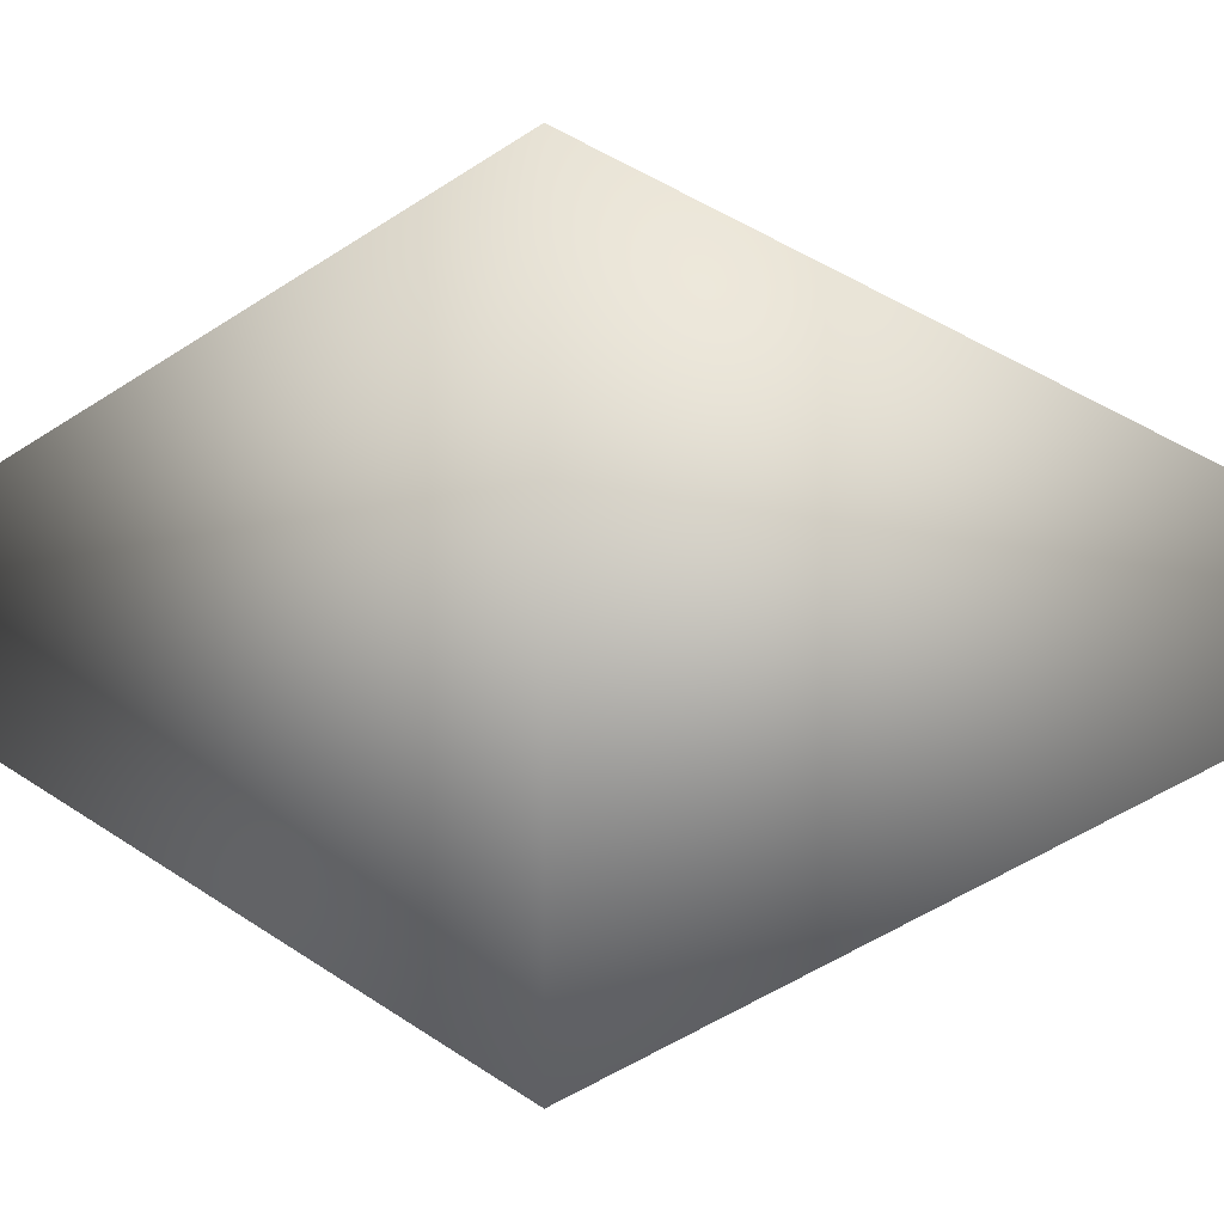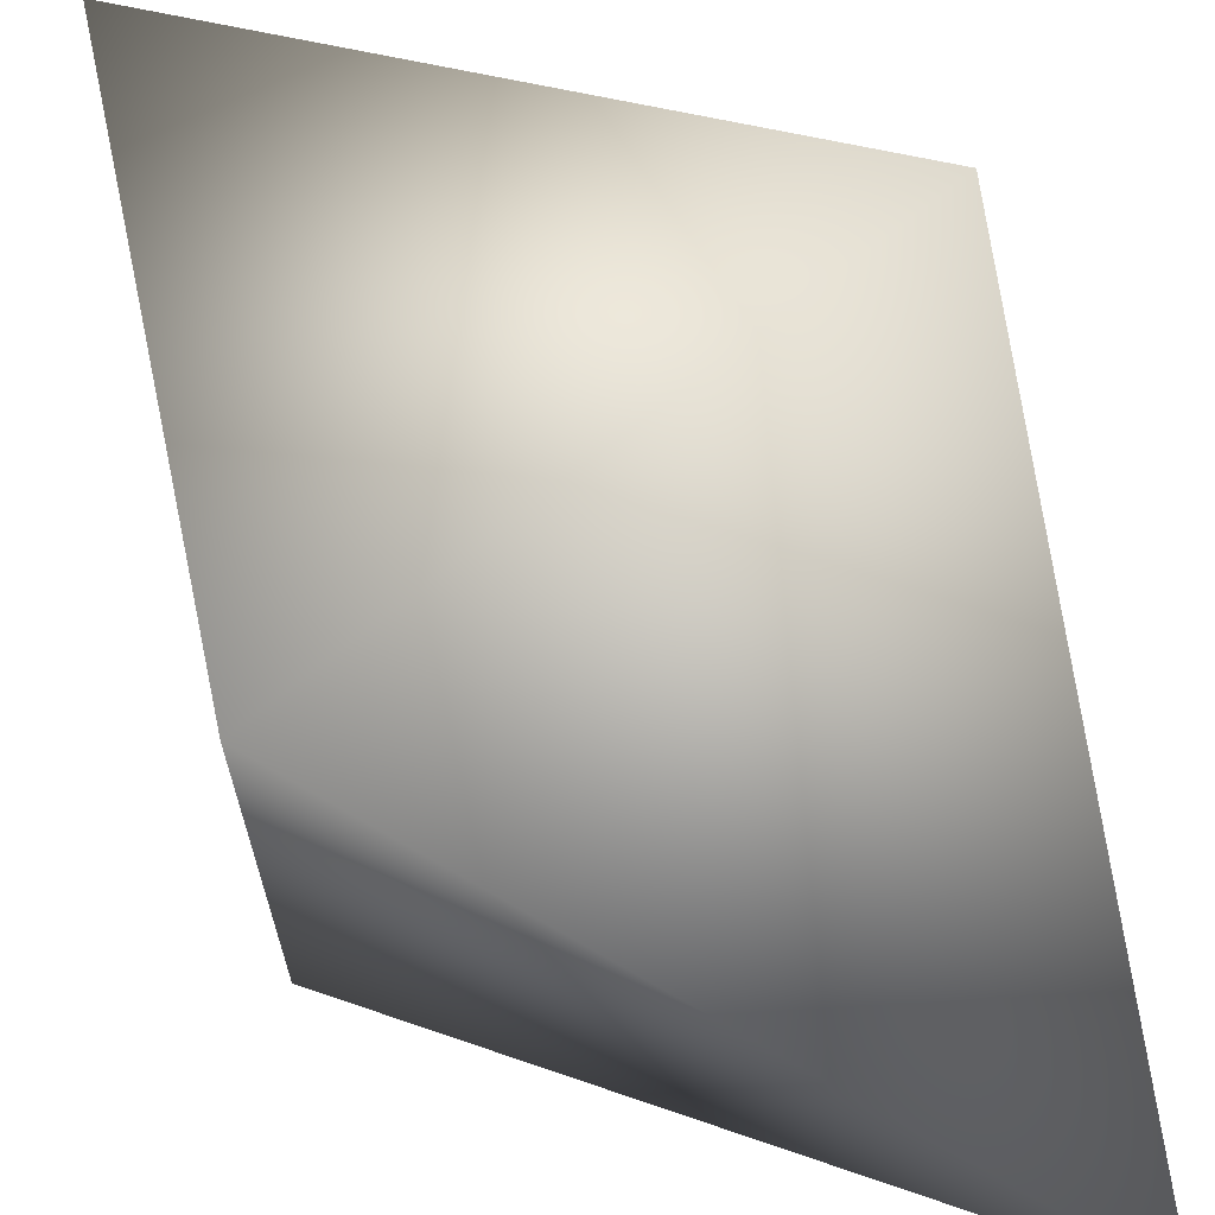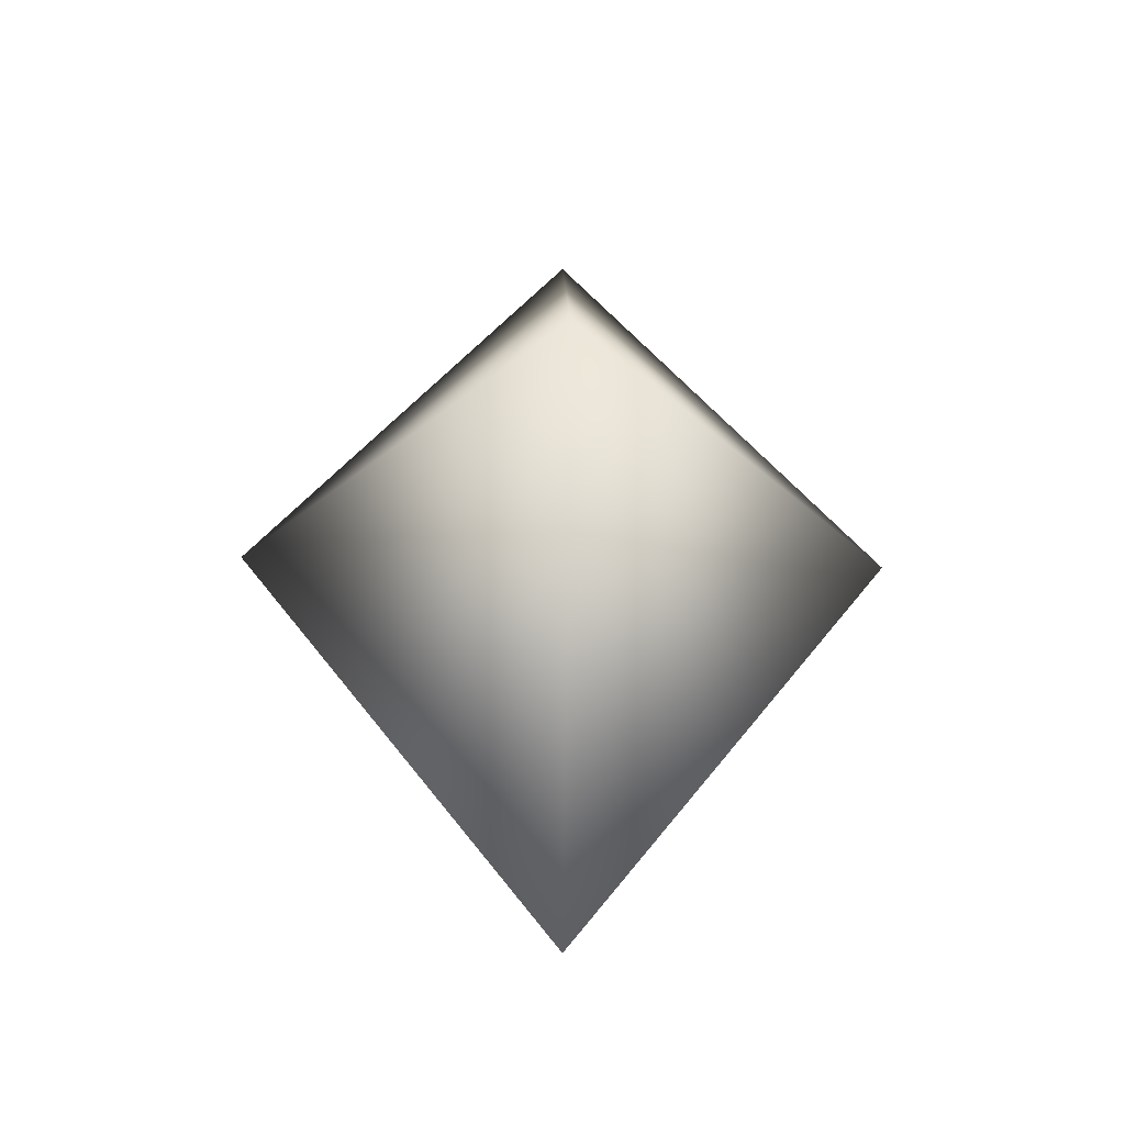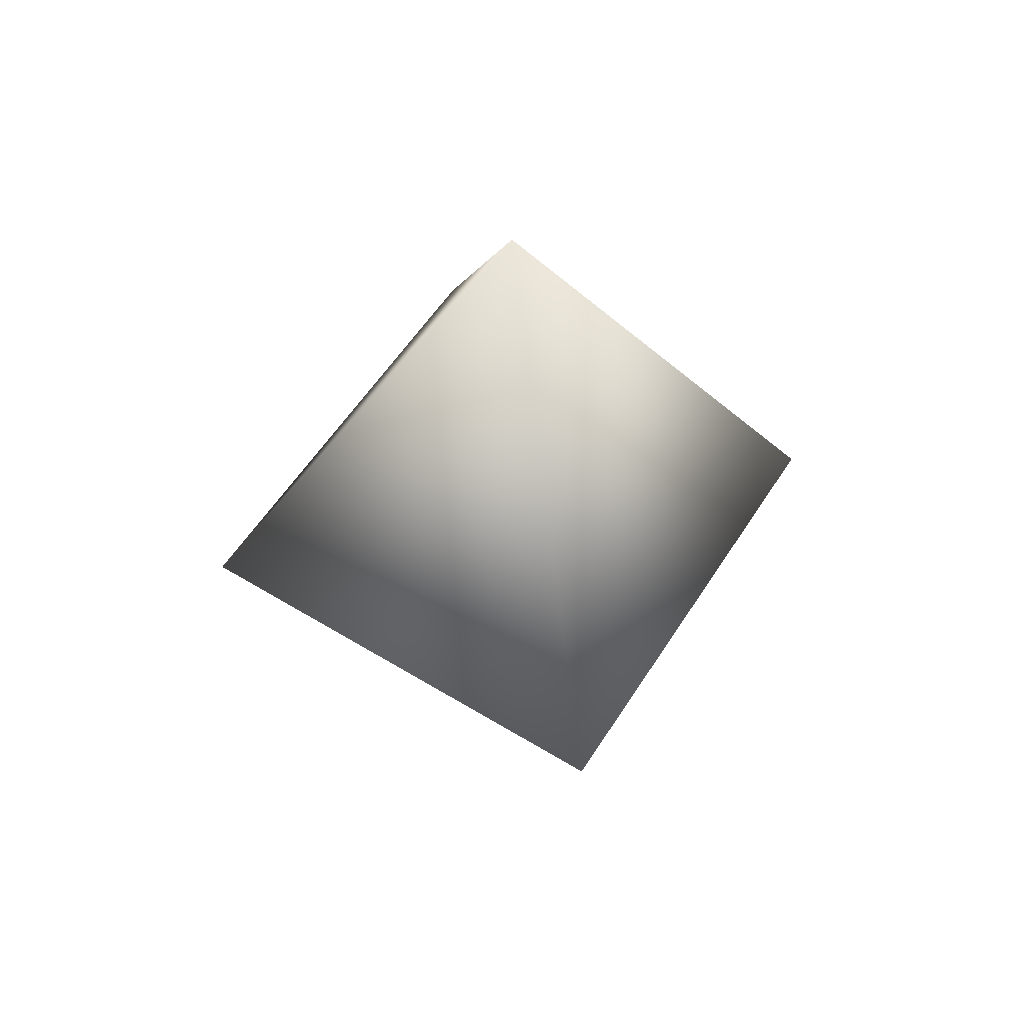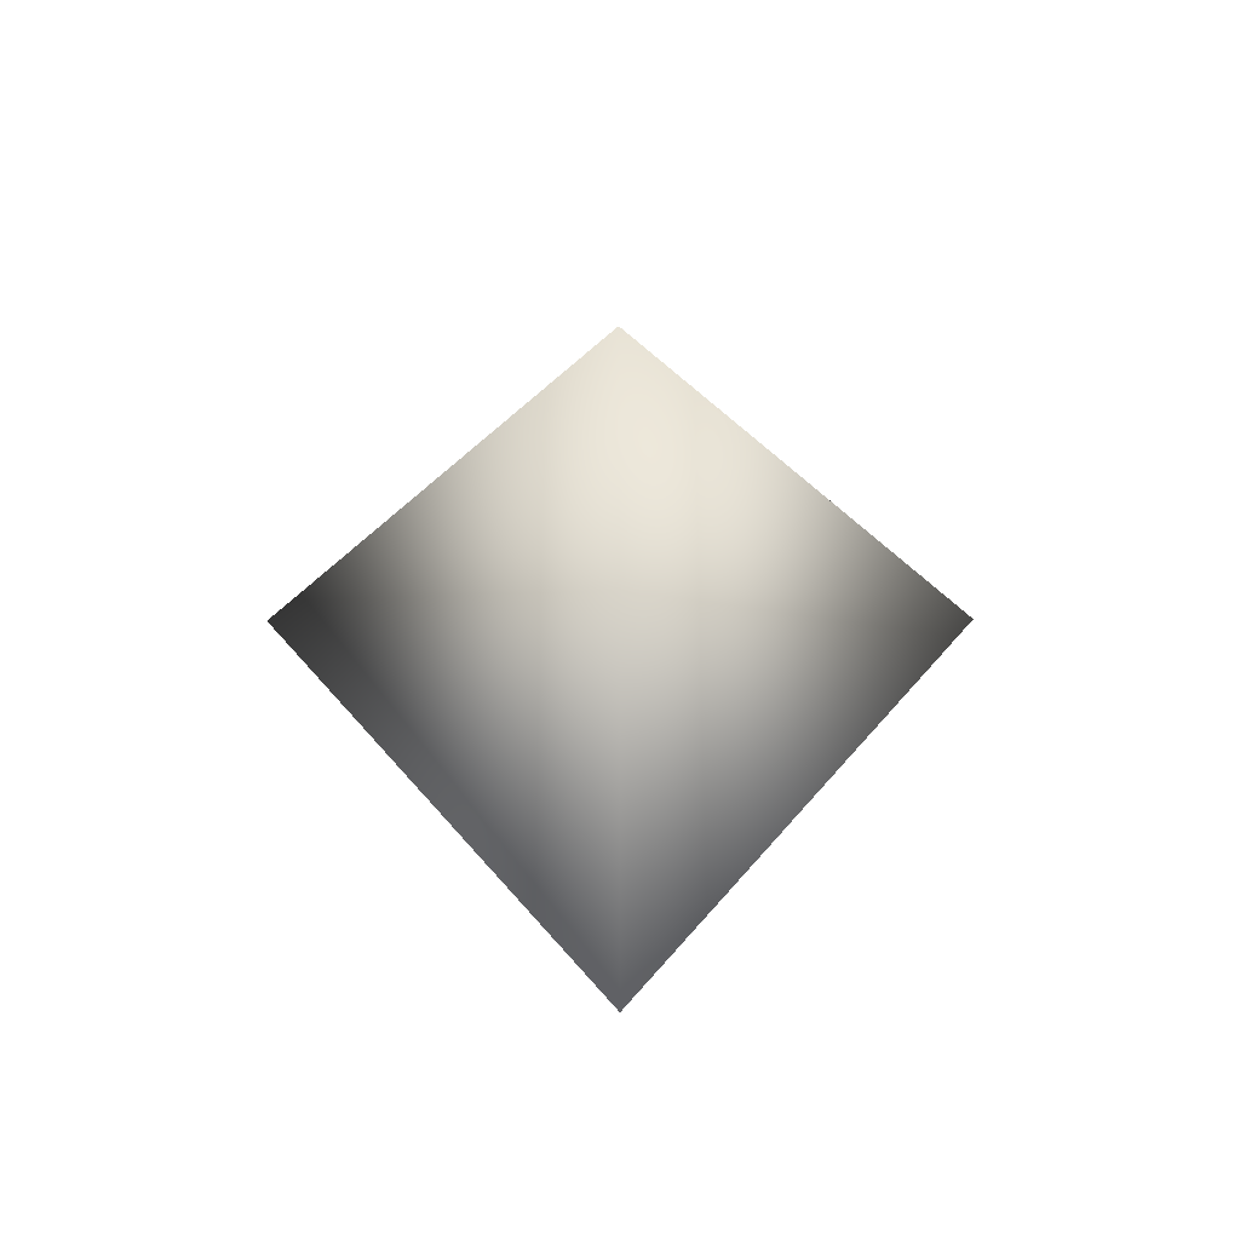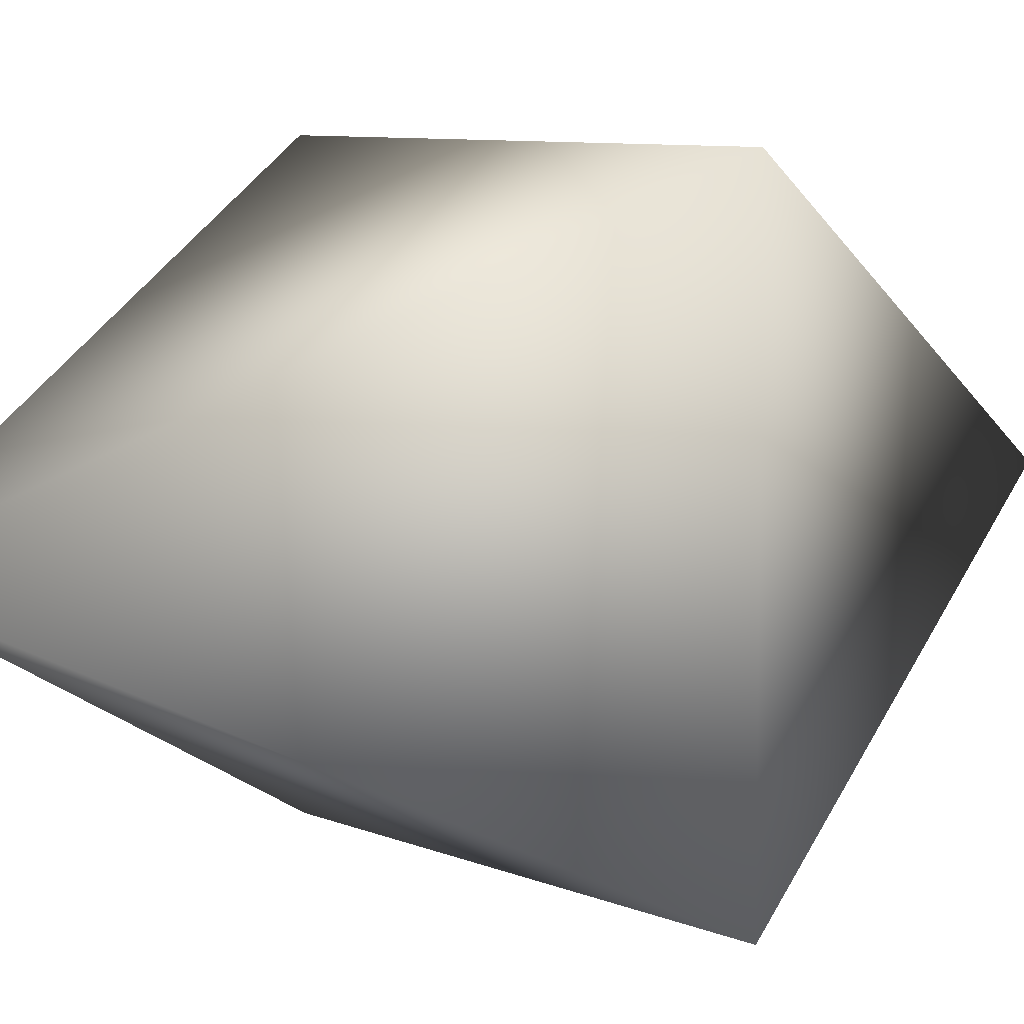
<metadata>
{"format":"obj","ext":"obj","renderer":"f3d","projection":"perspective","resolution":1024,"background":"white","views":[{"elev":0.5,"azim":97.9,"up":"+Z"},{"elev":70.8,"azim":-39.1,"up":"+Z"},{"elev":-42.3,"azim":43.6,"up":"+Y"},{"elev":57.1,"azim":-57.7,"up":"+Y"},{"elev":-48.6,"azim":-44.8,"up":"+Y"},{"elev":7.2,"azim":-127.9,"up":"+Z"}]}
</metadata>
<code>
v  0 0 -0
v  0.5 1 0.5
v  -0.5 1 0.5
v  0.5 1 -0.5
v  -0.5 1 -0.5
v  0 2 -0
o Box001
g Box001
f 1 2 3
f 1 4 2
f 1 5 4
f 1 3 5
f 2 6 3
f 4 6 2
f 5 6 4
f 3 6 5

</code>
